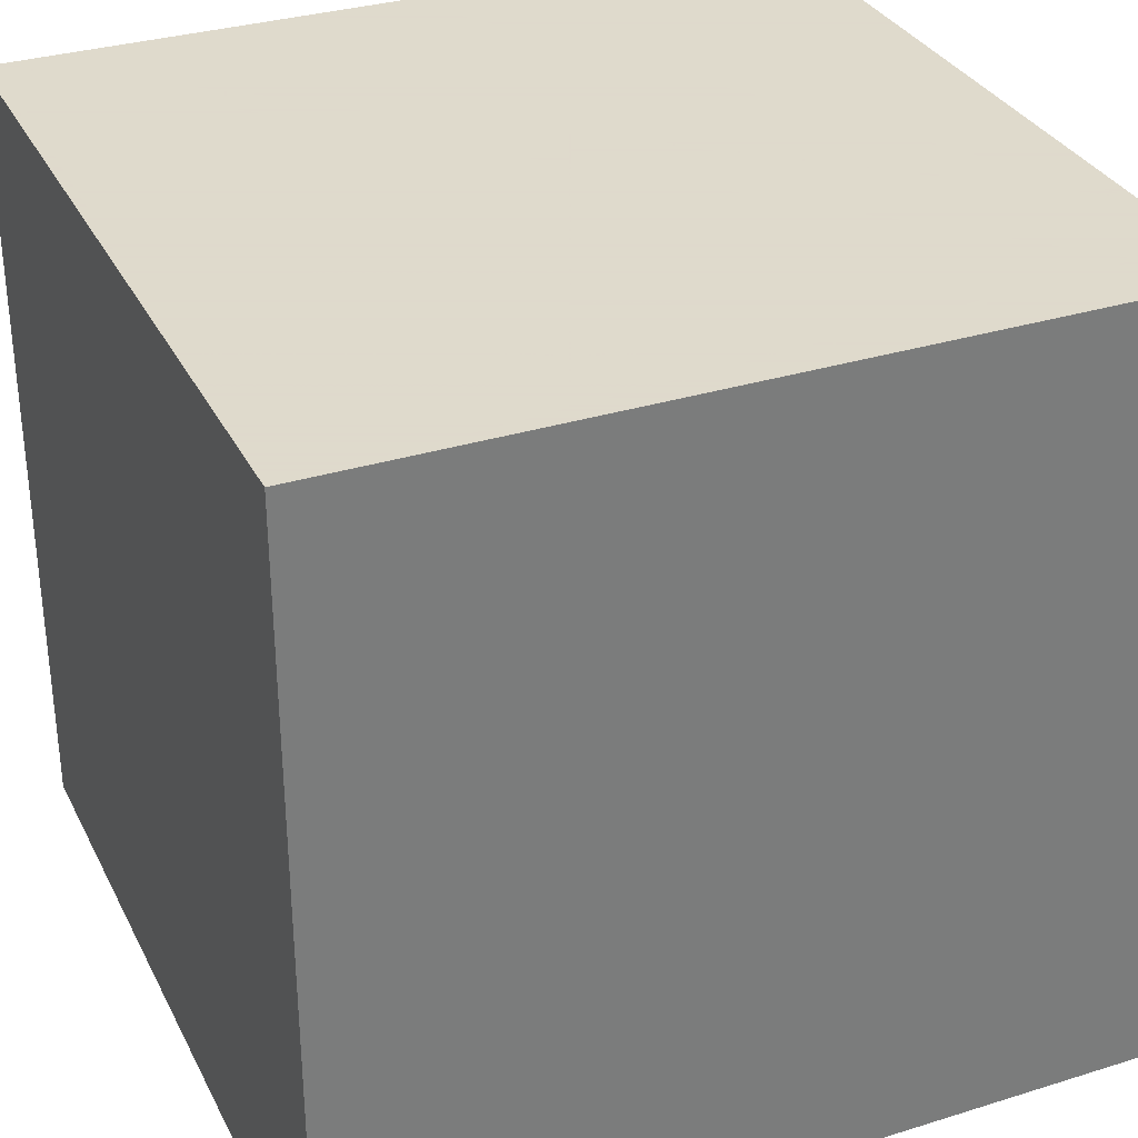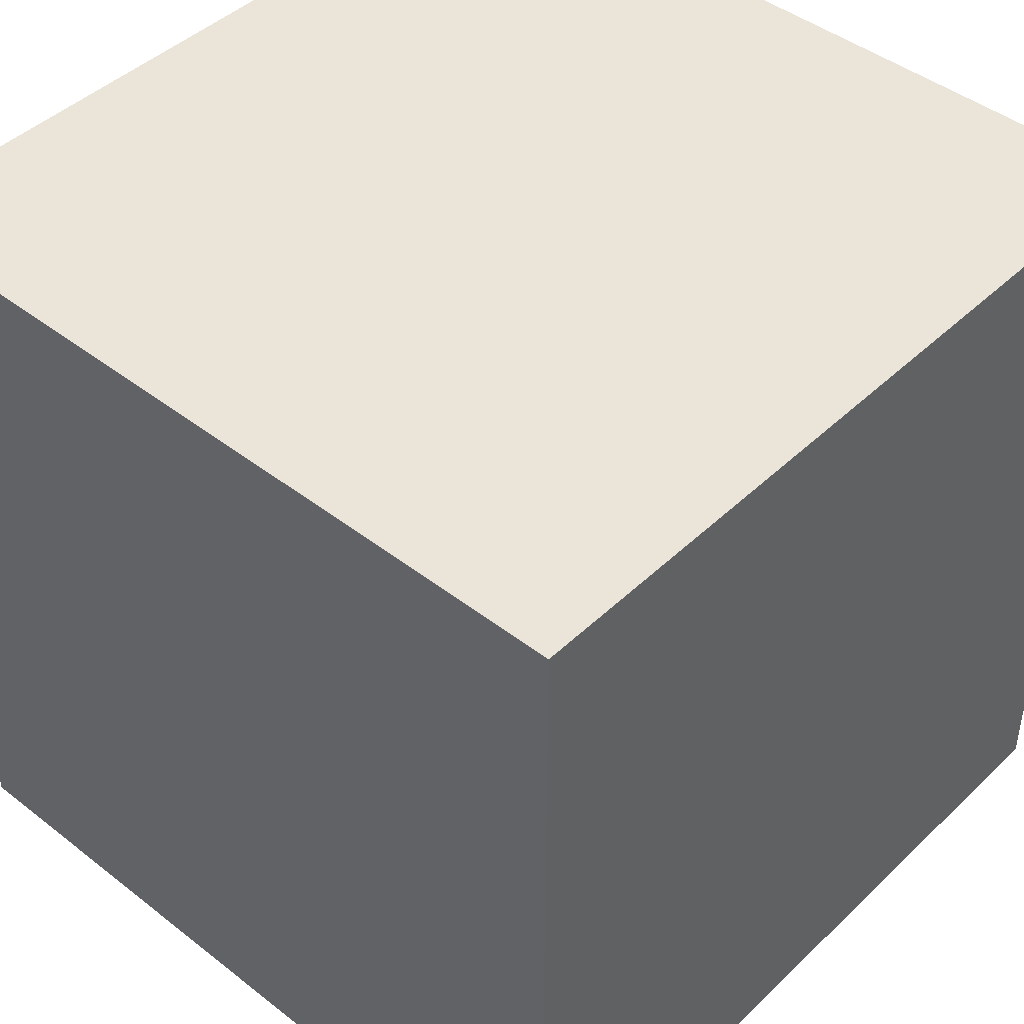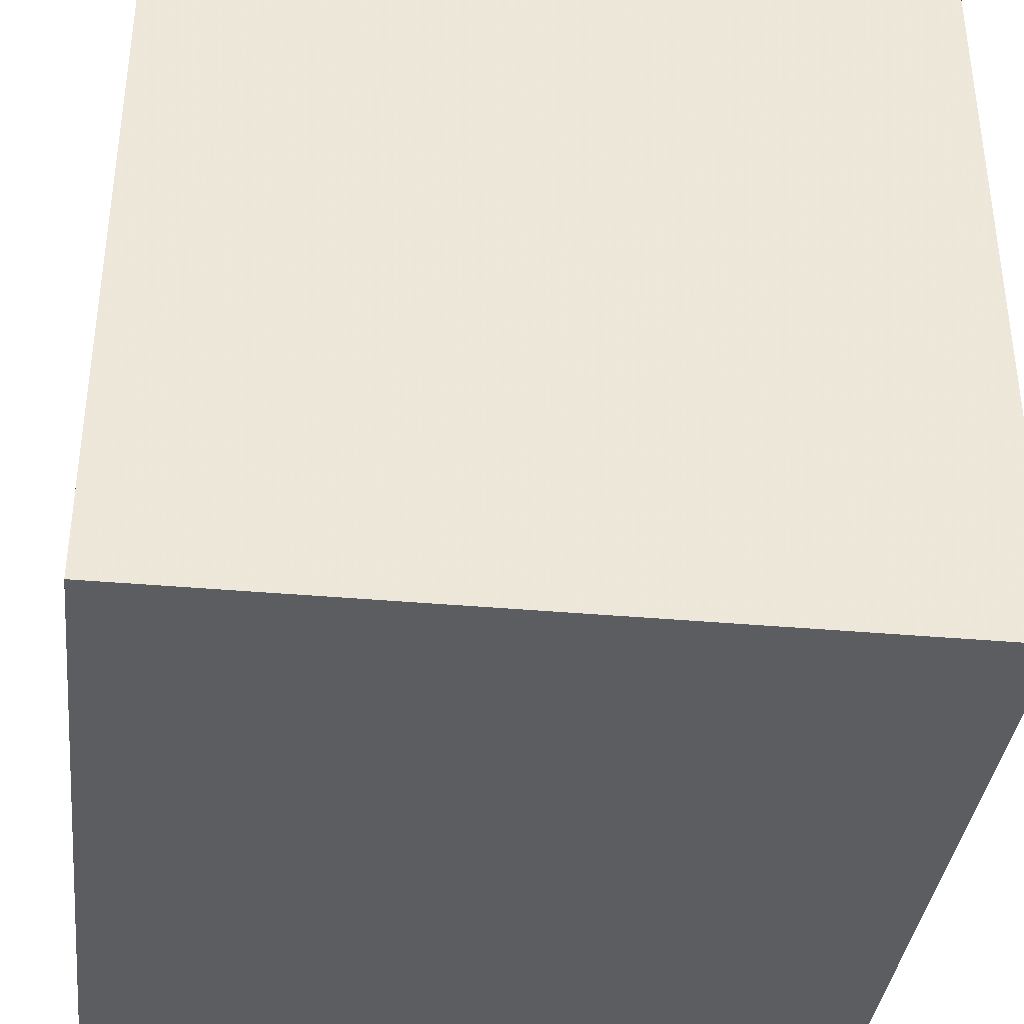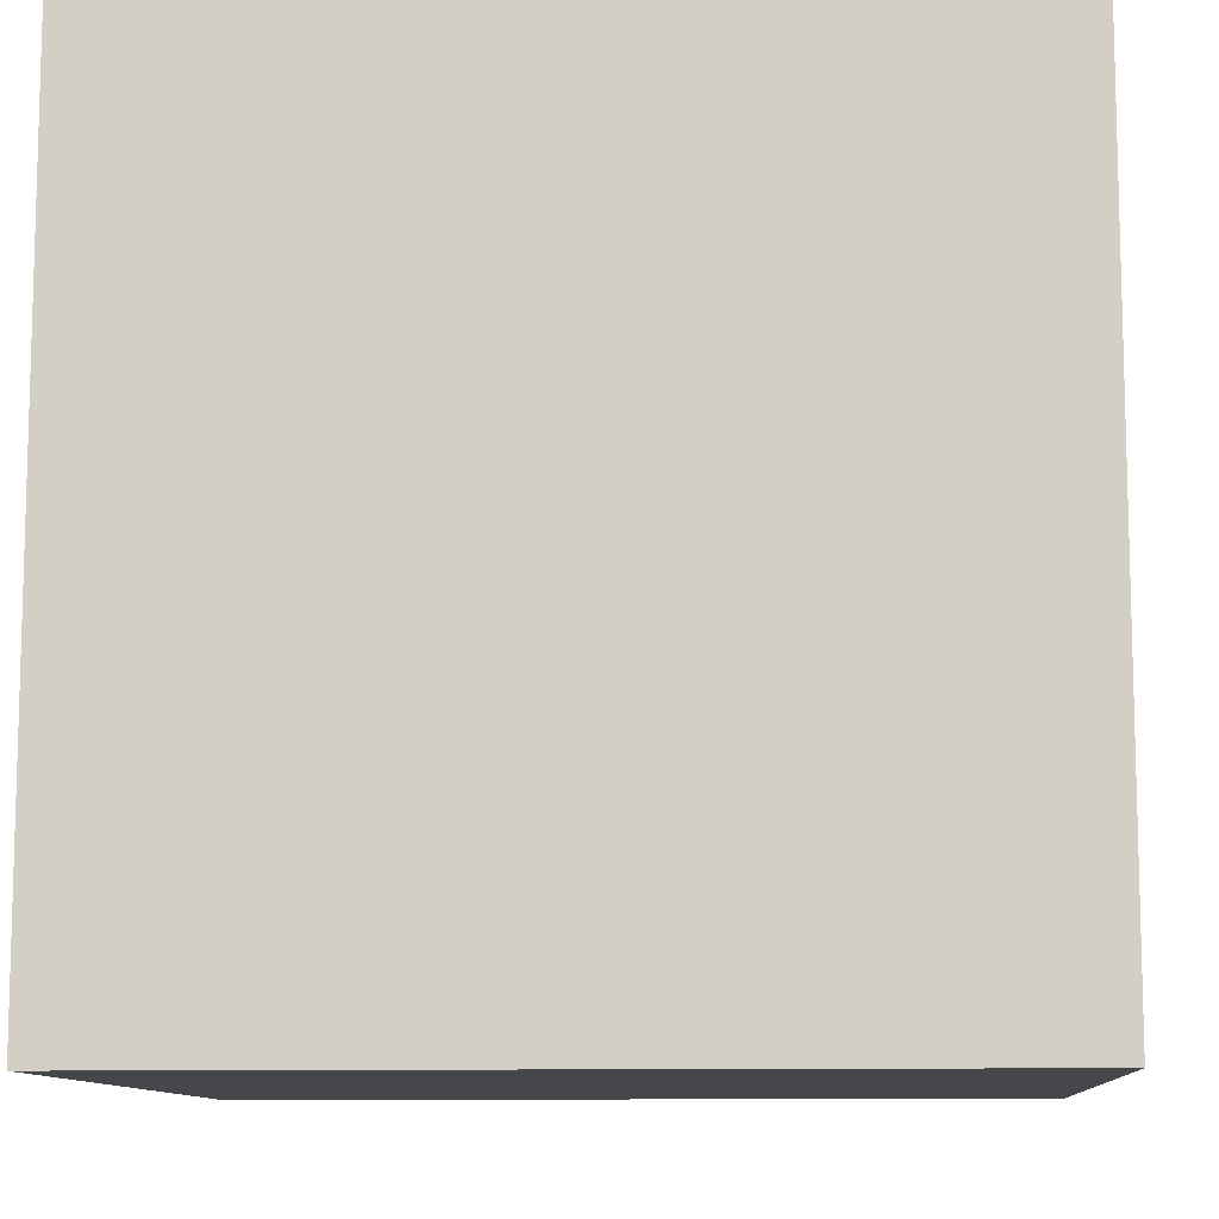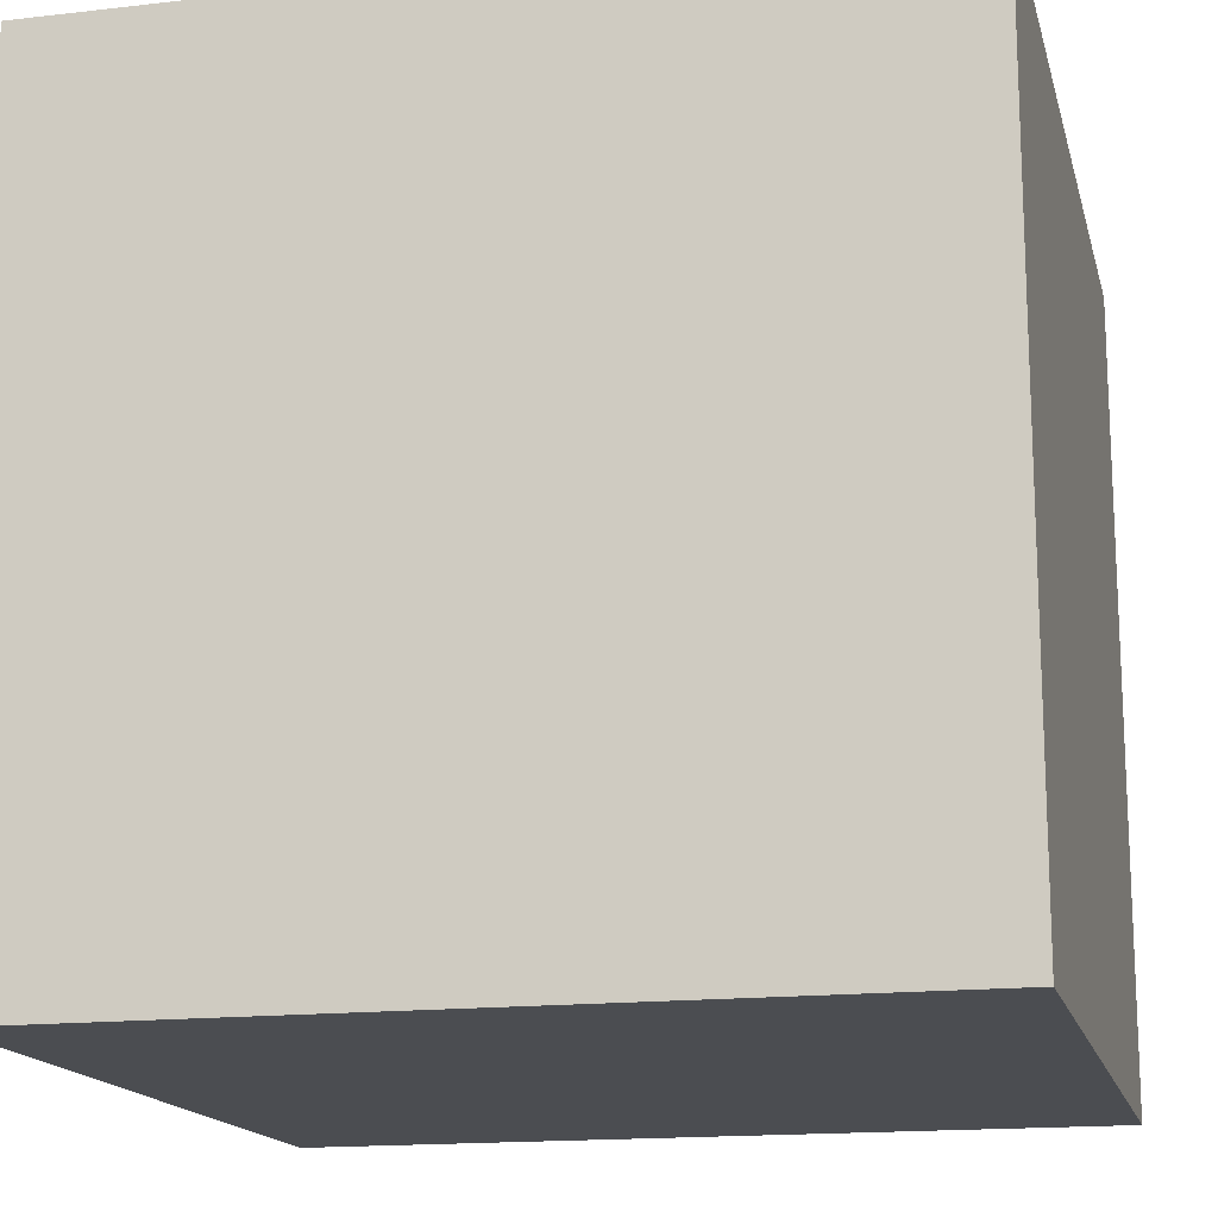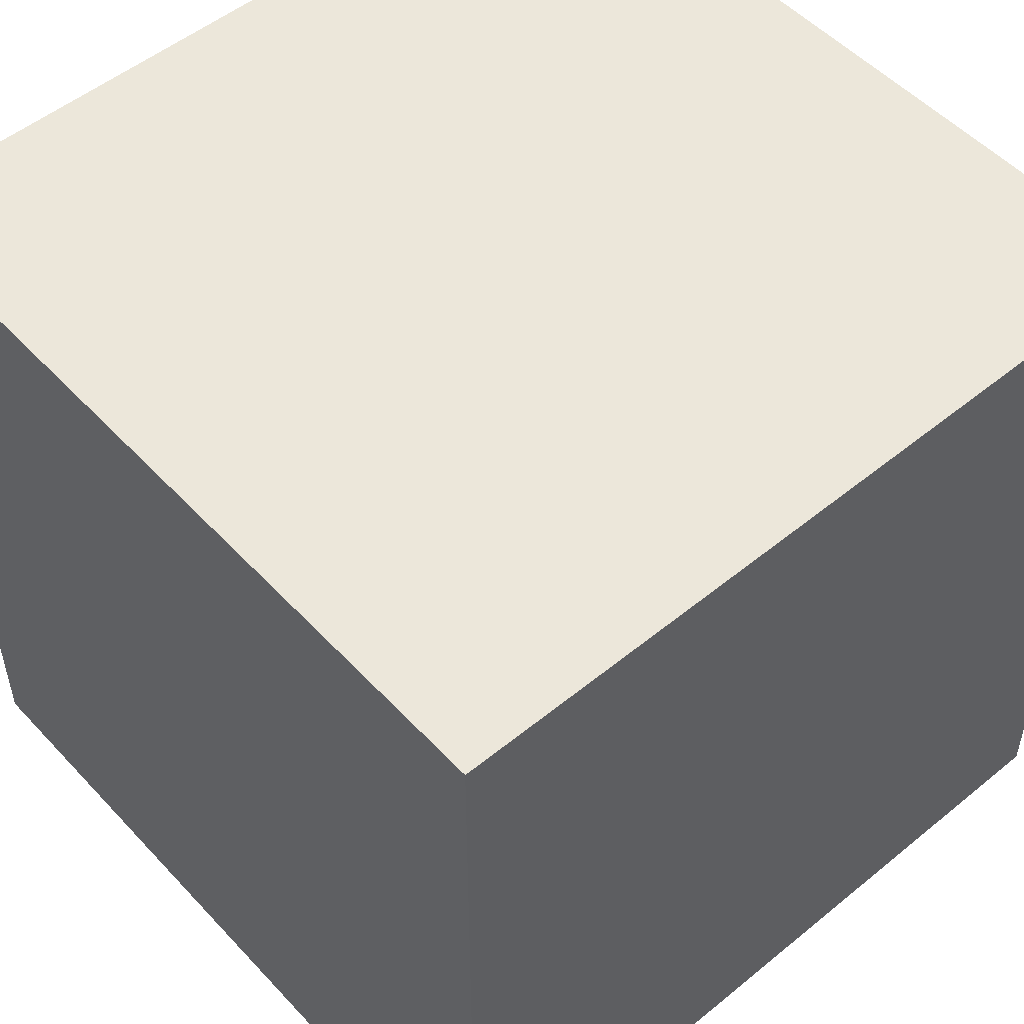
<metadata>
{"format":"obj","ext":"obj","renderer":"f3d","projection":"perspective","resolution":1024,"background":"white","views":[{"elev":32.4,"azim":156.6,"up":"+Y"},{"elev":44.5,"azim":-47.8,"up":"+Z"},{"elev":-37.0,"azim":83.4,"up":"+Z"},{"elev":-10.3,"azim":94.1,"up":"+Z"},{"elev":-16.0,"azim":-76.6,"up":"+Y"},{"elev":52.1,"azim":-131.4,"up":"+Z"}]}
</metadata>
<code>
v 1 -1 -1
v 1 -1 1
v -1 -1 1
v -1 -1 -1
v 1 1 -1
v 1 1 1
v -1 1 1
v -1 1 -1
v 1 -0 -1
v 0 -0 -1
v -1 -0 -1
v -1 0 1
v -1 0 0
v 1 0 1
v -0 0 1
v 1 0 0
f 5 8 6
f 8 7 6
f 1 2 3
f 1 3 4
f 10 5 9
f 10 4 11
f 13 3 12
f 13 8 11
f 14 6 15
f 12 3 15
f 9 5 16
f 14 2 16
f 6 14 16
f 6 16 5
f 1 9 16
f 1 16 2
f 7 12 15
f 7 15 6
f 2 14 15
f 2 15 3
f 3 13 4
f 13 11 4
f 8 13 7
f 13 12 7
f 5 10 8
f 10 11 8
f 9 1 10
f 1 4 10

</code>
